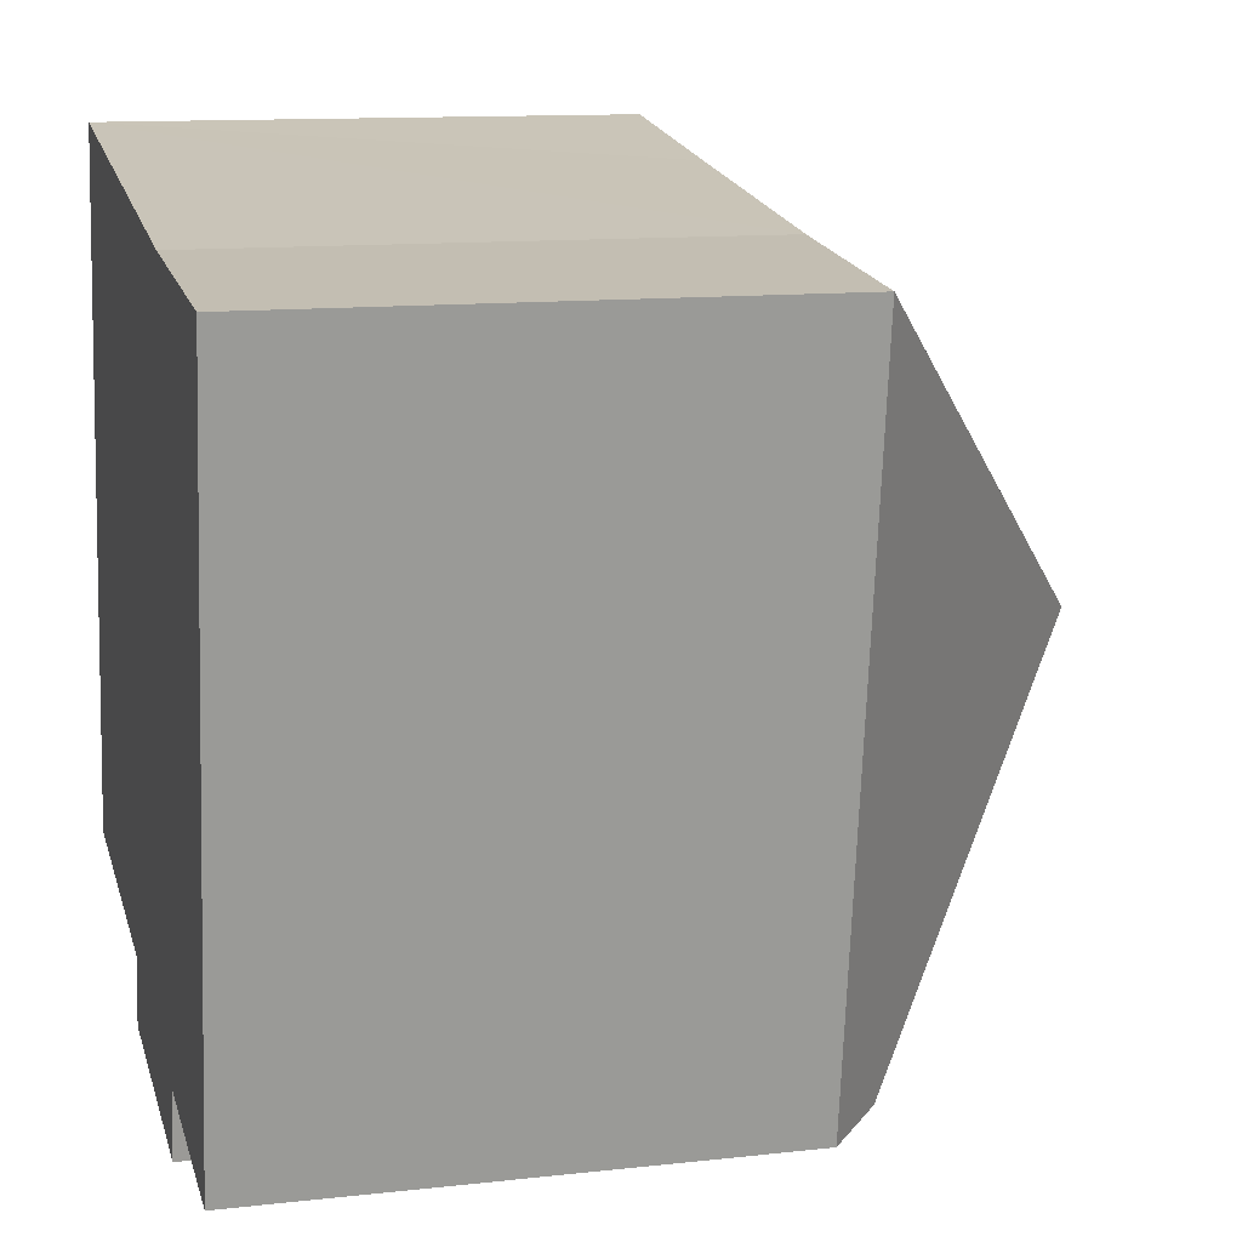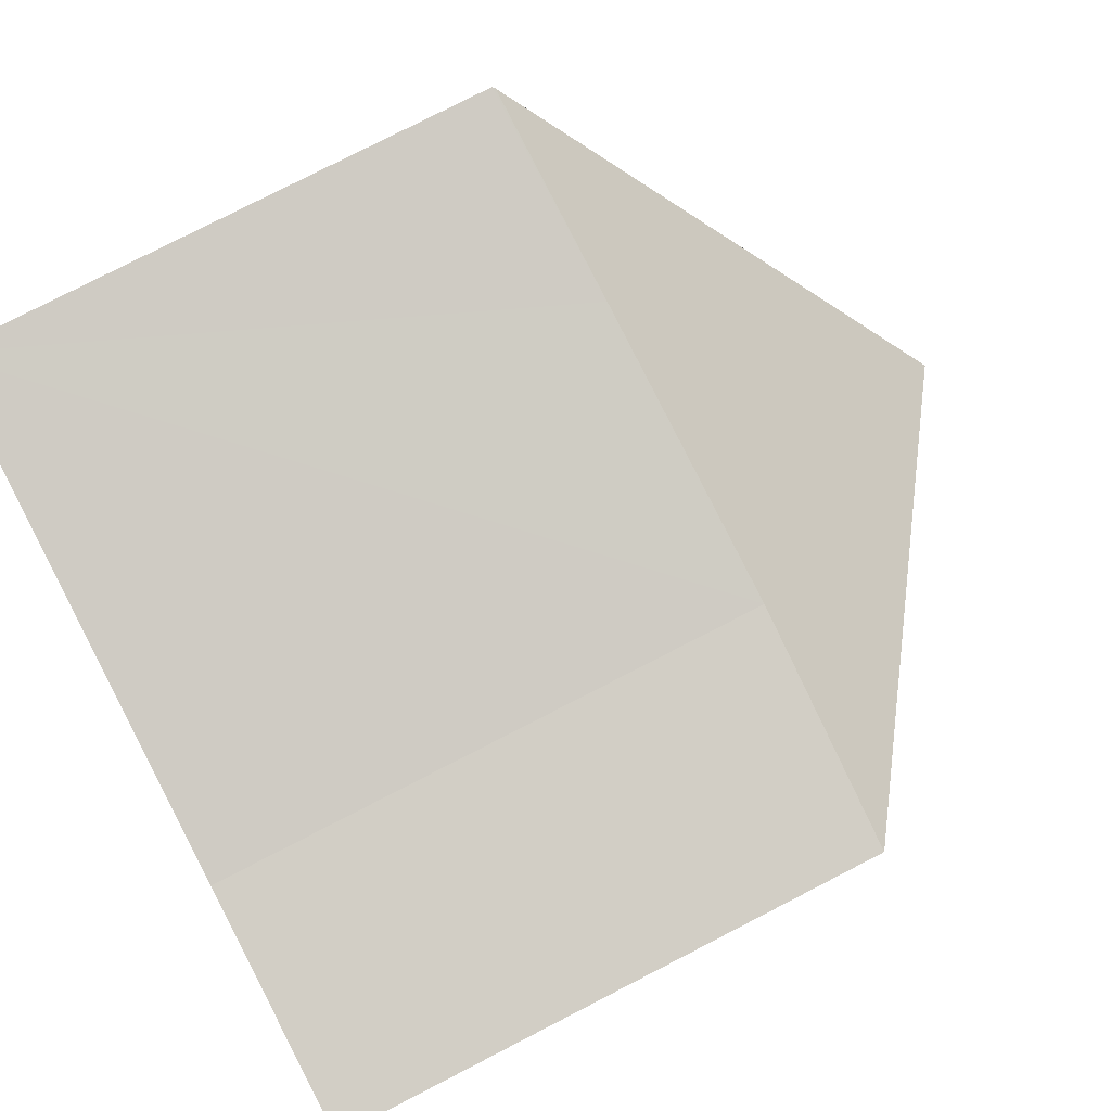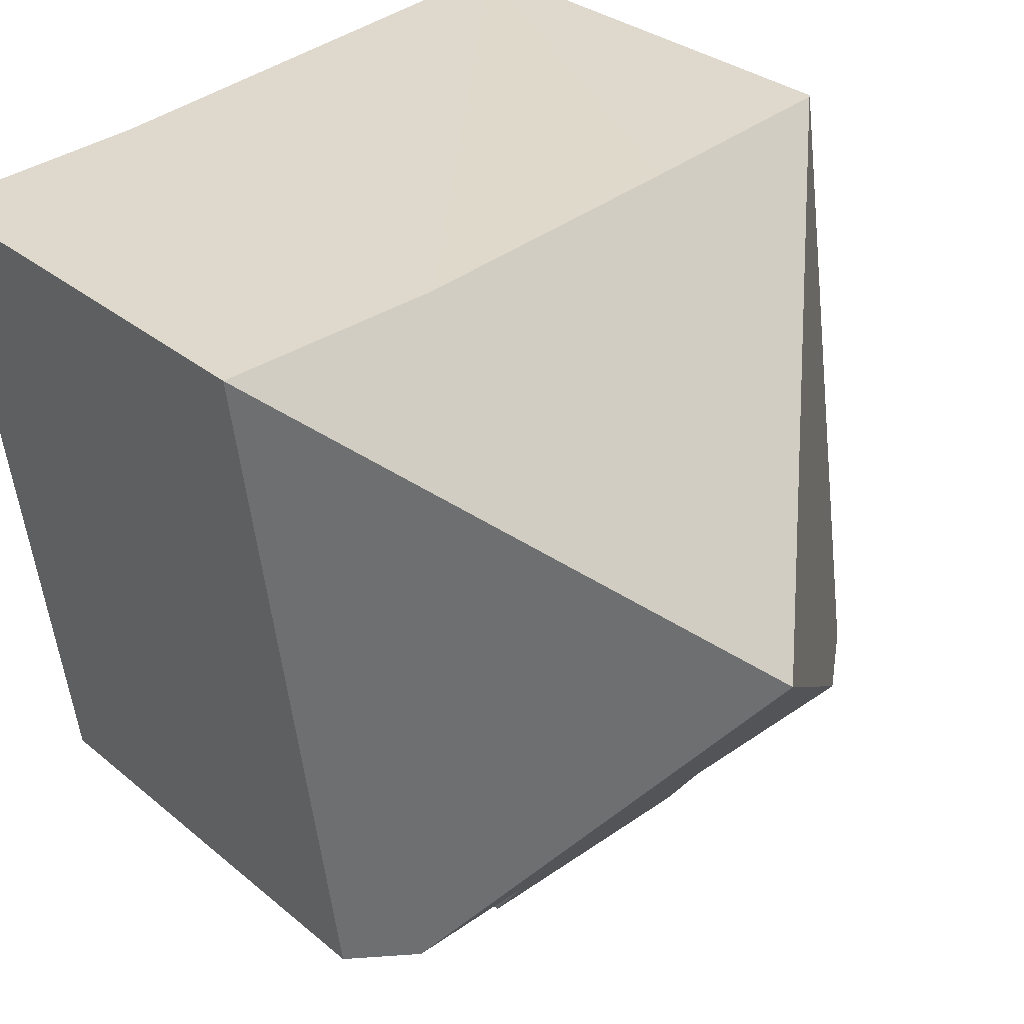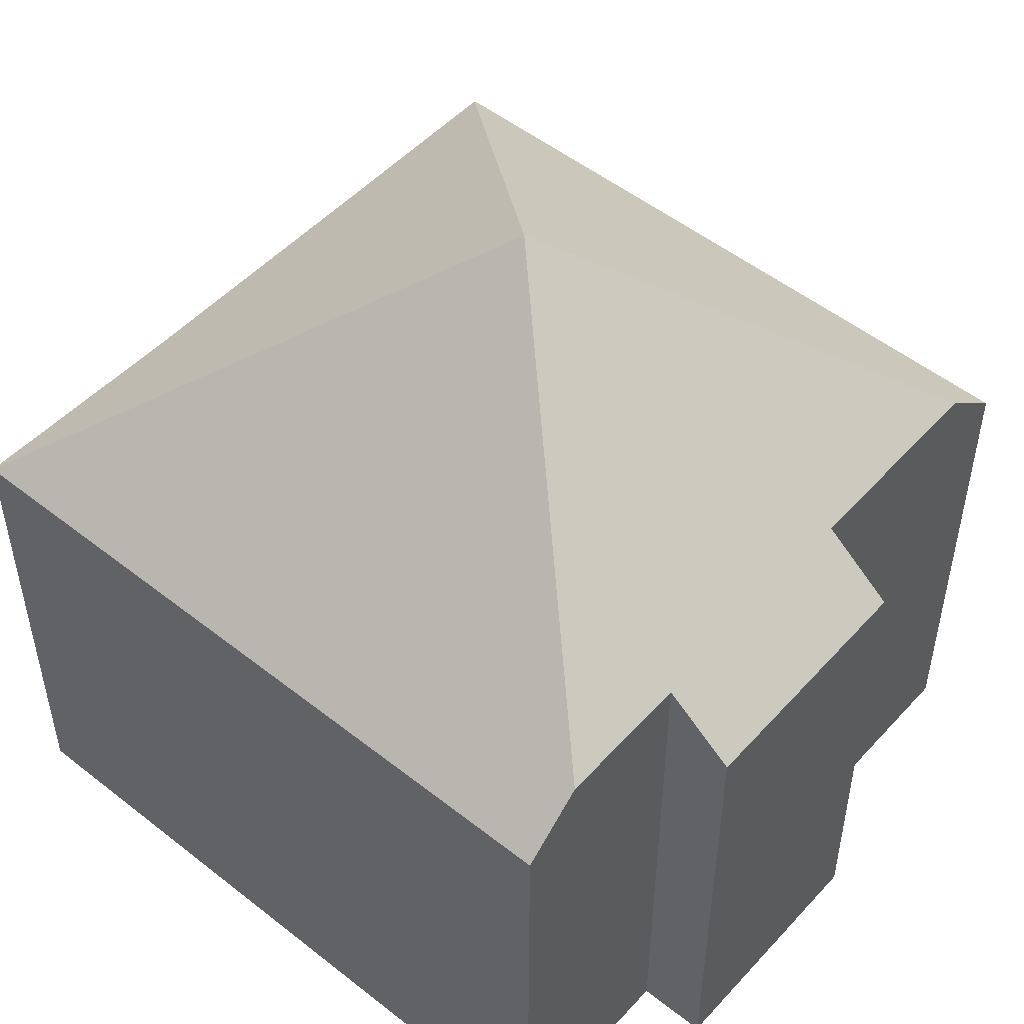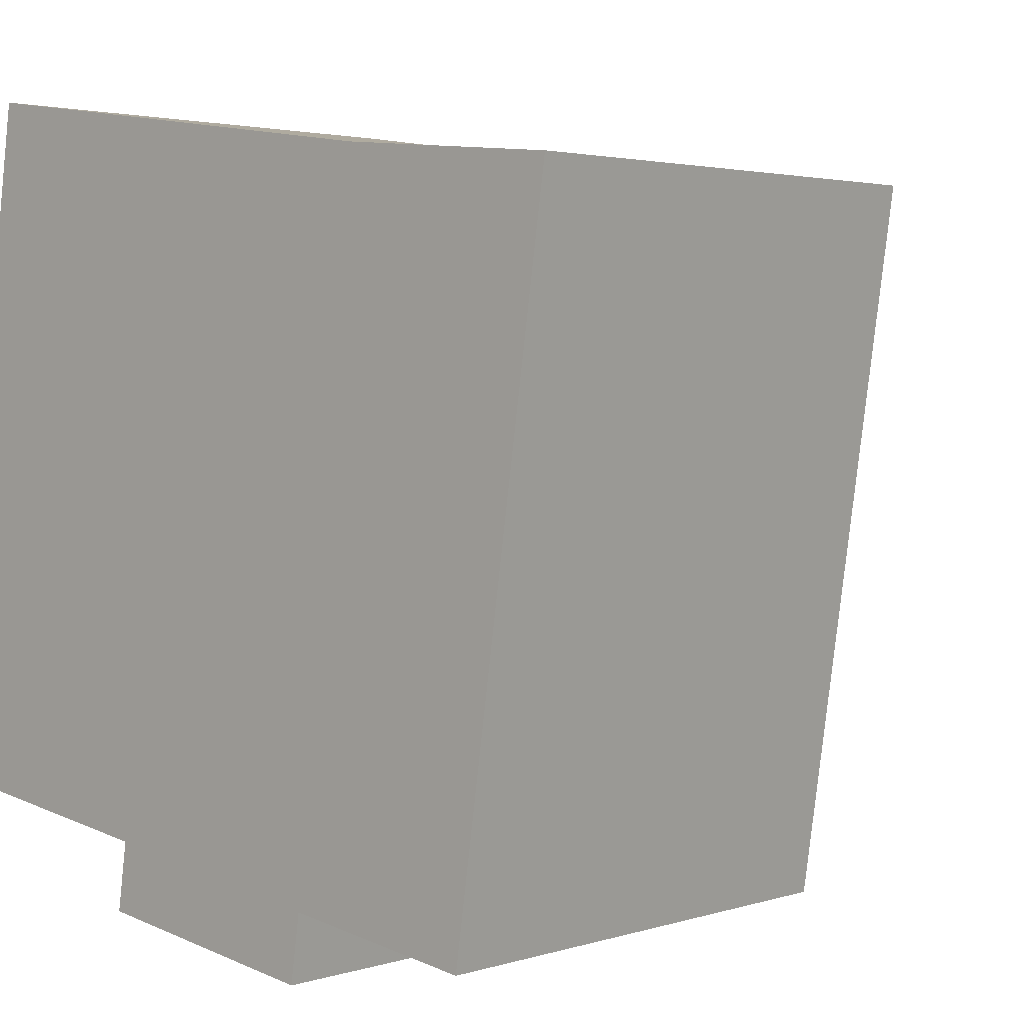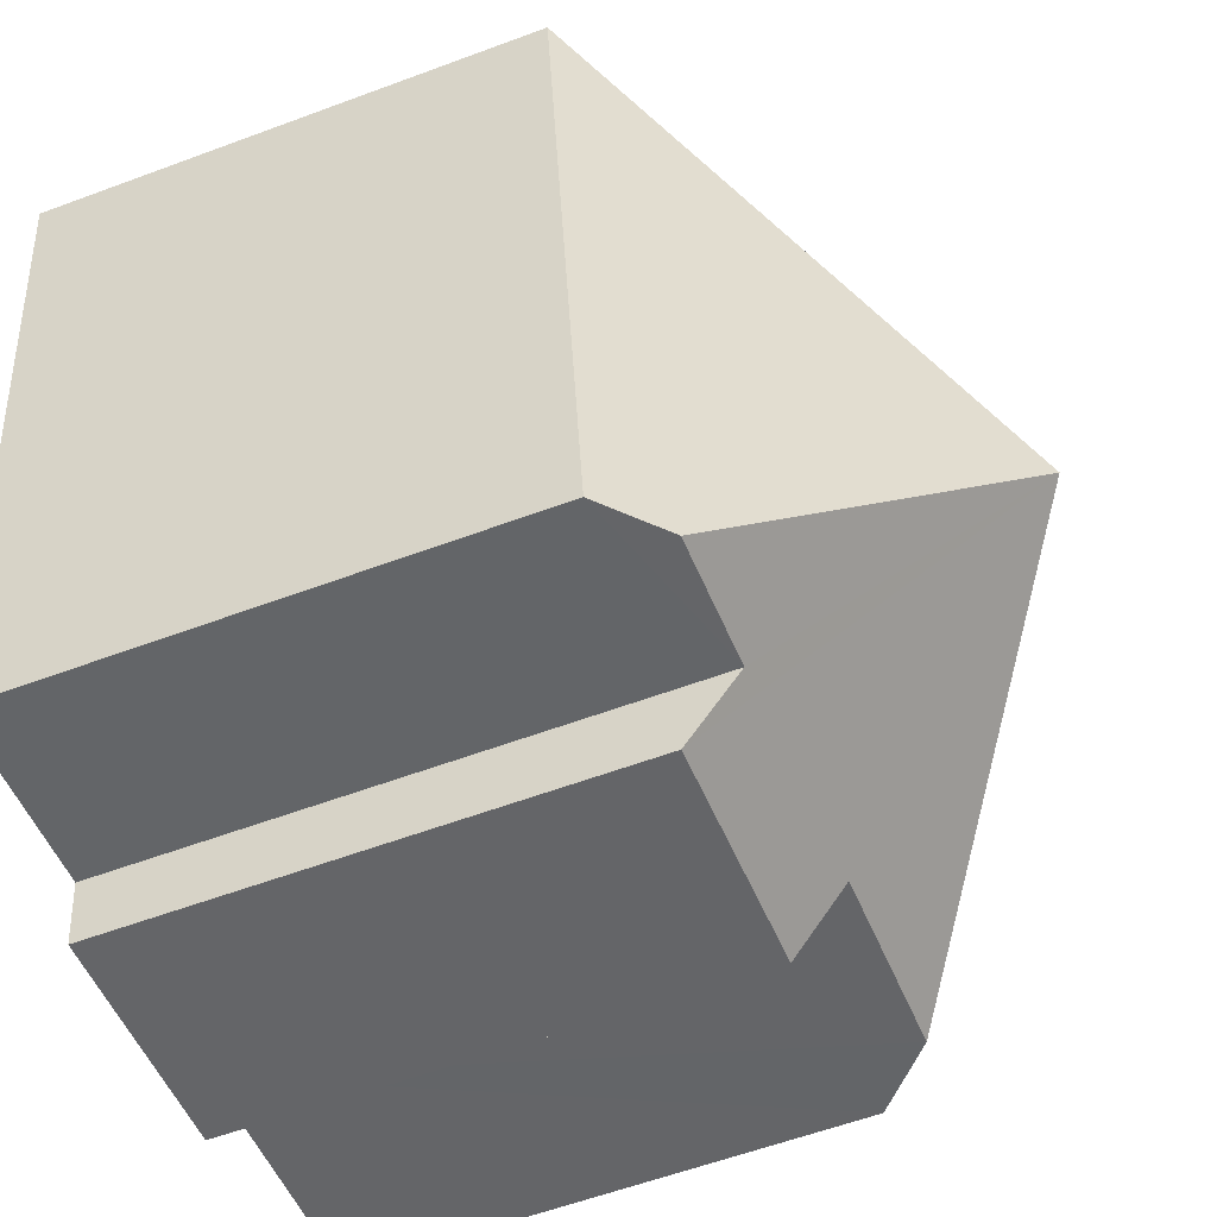
<metadata>
{"format":"obj","ext":"obj","renderer":"f3d","projection":"perspective","resolution":1024,"background":"white","views":[{"elev":12.1,"azim":75.1,"up":"+Z"},{"elev":78.4,"azim":62.8,"up":"+Z"},{"elev":29.9,"azim":140.5,"up":"+Z"},{"elev":51.3,"azim":138.9,"up":"+Y"},{"elev":2.7,"azim":42.1,"up":"+Z"},{"elev":-58.9,"azim":111.0,"up":"+Z"}]}
</metadata>
<code>
v  10.05 8.646 -1.473
v  12.55 7.823 9.16
v  10.98 7.829 -1.609
v  6.19 12.64 4
v  4.047 7.85 -1.678
v  4.203 8.725 -0.611
v  7.809 7.805 -2.225
v  7.962 8.671 -1.169
v  1.064 8.762 -0.155
v  1.535 7.829 10.55
v  0 7.829 4.794e-16
v  1.571 7.86 10.55
v  4.676 7.896 10.1
v  9.046 7.926 9.49
v  4.047 1.027e-16 -1.678
v  7.809 1.362e-16 -2.225
v  4.203 3.741e-17 -0.611
v  0 0 0
v  1.064 9.491e-18 -0.155
v  7.962 7.158e-17 -1.169
v  10.98 9.852e-17 -1.609
v  10.05 9.02e-17 -1.473
v  1.535 -6.462e-16 10.55
v  1.571 -6.459e-16 10.55
v  9.046 -5.811e-16 9.49
v  4.676 -6.183e-16 10.1
v  12.55 -5.609e-16 9.16
g defaultobject
f 1 2 3
f 2 1 4
f 5 6 7
f 8 4 1
f 4 8 7
f 4 7 6
f 4 6 9
f 10 9 11
f 9 10 4
f 4 10 12
f 12 13 4
f 14 4 13
f 2 4 14
f 7 15 5
f 15 7 16
f 17 9 6
f 9 17 11
f 11 17 18
f 18 17 19
f 3 8 1
f 8 3 20
f 20 3 21
f 20 21 22
f 5 17 6
f 17 5 15
f 18 10 11
f 10 18 23
f 10 13 12
f 13 10 23
f 13 23 14
f 14 23 24
f 14 24 25
f 25 24 26
f 25 2 14
f 2 25 27
f 2 21 3
f 21 2 27
f 20 7 8
f 7 20 16
f 25 21 27
f 21 25 26
f 21 26 24
f 21 24 23
f 21 23 17
f 17 23 18
f 21 17 22
f 22 17 20
f 20 17 16
f 17 18 19
f 15 16 17

</code>
